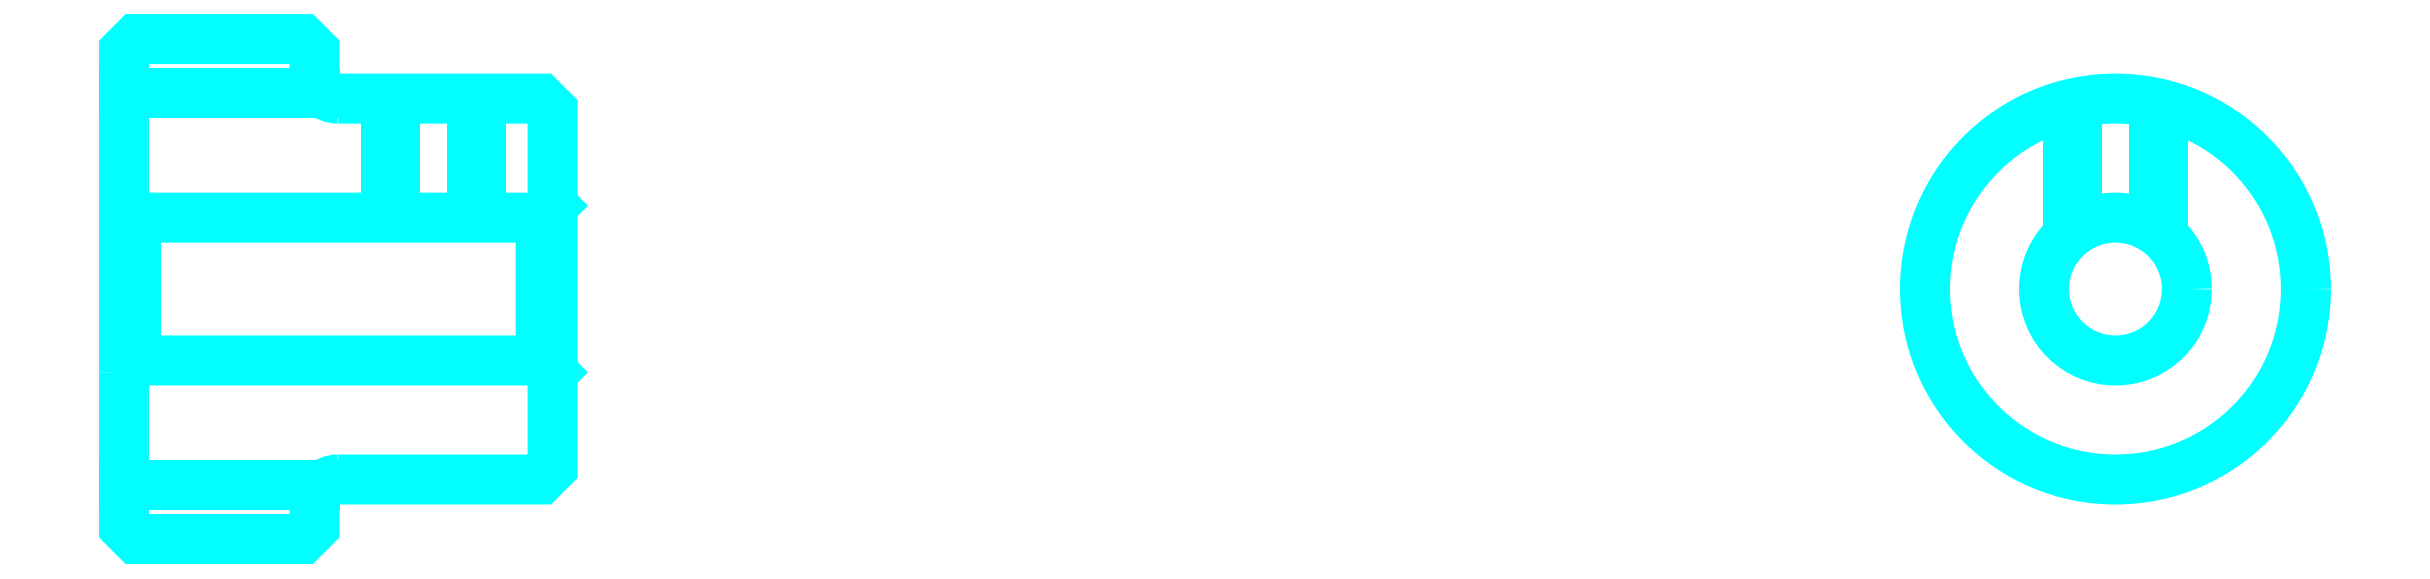
<metadata>
{"format":"dxf","ext":"dxf","renderer":"ezdxf+matplotlib","layout":"modelspace","background":"white","min_lineweight":24,"dpi":150}
</metadata>
<code>
0
SECTION
2
ENTITIES
0
LINE
8
0
10
59.87
20
68.49
30
0
11
67.87
21
68.49
31
0
0
LINE
8
0
10
59.87
20
51.99
30
0
11
67.87
21
51.99
31
0
0
LINE
8
0
10
77.37
20
57.24
30
0
11
77.87
21
56.74
31
0
0
LINE
8
0
10
77.37
20
63.24
30
0
11
77.87
21
63.74
31
0
0
LINE
8
0
10
60.37
20
63.24
30
0
11
60.37
21
57.24
31
0
0
POLYLINE
8
0
66
1
10
0
20
0
30
0
70
2
0
VERTEX
8
0
10
59.87
20
56.74
30
0
70
0
0
VERTEX
8
0
10
60.37
20
57.24
30
0
70
0
0
VERTEX
8
0
10
77.37
20
57.24
30
0
70
0
0
VERTEX
8
0
10
77.37
20
63.24
30
0
70
0
0
VERTEX
8
0
10
60.37
20
63.24
30
0
70
0
0
VERTEX
8
0
10
59.87
20
63.74
30
0
70
0
0
SEQEND
8
0
0
ARC
8
0
10
68.87
20
69.24
30
0
40
1
50
180
51
270
0
ARC
8
0
10
68.87
20
51.24
30
0
40
1
50
90
51
180
0
POLYLINE
8
0
66
1
10
0
20
0
30
0
70
2
0
VERTEX
8
0
10
74.87
20
68.24
30
0
70
0
0
VERTEX
8
0
10
74.87
20
63.24
30
0
70
0
0
SEQEND
8
0
0
POLYLINE
8
0
66
1
10
0
20
0
30
0
70
2
0
VERTEX
8
0
10
70.87
20
68.24
30
0
70
0
0
VERTEX
8
0
10
70.87
20
63.24
30
0
70
0
0
SEQEND
8
0
0
POLYLINE
8
0
66
1
10
0
20
0
30
0
70
2
0
VERTEX
8
0
10
74.49
20
68.24
30
0
70
0
0
VERTEX
8
0
10
74.49
20
63.24
30
0
70
0
0
SEQEND
8
0
0
POLYLINE
8
0
66
1
10
0
20
0
30
0
70
2
0
VERTEX
8
0
10
71.25
20
68.24
30
0
70
0
0
VERTEX
8
0
10
71.25
20
63.24
30
0
70
0
0
SEQEND
8
0
0
POLYLINE
8
0
66
1
10
0
20
0
30
0
70
2
0
VERTEX
8
0
10
141.5
20
62.48
30
0
70
0
0
VERTEX
8
0
10
141.5
20
67.99
30
0
70
0
0
SEQEND
8
0
0
POLYLINE
8
0
66
1
10
0
20
0
30
0
70
2
0
VERTEX
8
0
10
145.5
20
62.48
30
0
70
0
0
VERTEX
8
0
10
145.5
20
67.99
30
0
70
0
0
SEQEND
8
0
0
POLYLINE
8
0
66
1
10
0
20
0
30
0
70
2
0
VERTEX
8
0
10
141.9
20
62.76
30
0
70
0
0
VERTEX
8
0
10
141.9
20
68.07
30
0
70
0
0
SEQEND
8
0
0
POLYLINE
8
0
66
1
10
0
20
0
30
0
70
2
0
VERTEX
8
0
10
145.1
20
62.76
30
0
70
0
0
VERTEX
8
0
10
145.1
20
68.07
30
0
70
0
0
SEQEND
8
0
0
POLYLINE
8
0
66
1
10
0
20
0
30
0
70
2
0
VERTEX
8
0
10
59.87
20
56.74
30
0
70
0
0
VERTEX
8
0
10
59.87
20
50.24
30
0
70
0
0
VERTEX
8
0
10
60.37
20
49.74
30
0
70
0
0
VERTEX
8
0
10
67.37
20
49.74
30
0
70
0
0
VERTEX
8
0
10
67.87
20
50.24
30
0
70
0
0
VERTEX
8
0
10
67.87
20
51.24
30
0
70
0
0
SEQEND
8
0
0
POLYLINE
8
0
66
1
10
0
20
0
30
0
70
2
0
VERTEX
8
0
10
68.87
20
52.24
30
0
70
0
0
VERTEX
8
0
10
77.37
20
52.24
30
0
70
0
0
VERTEX
8
0
10
77.87
20
52.74
30
0
70
0
0
VERTEX
8
0
10
77.87
20
67.74
30
0
70
0
0
VERTEX
8
0
10
77.37
20
68.24
30
0
70
0
0
VERTEX
8
0
10
68.87
20
68.24
30
0
70
0
0
SEQEND
8
0
0
POLYLINE
8
0
66
1
10
0
20
0
30
0
70
2
0
VERTEX
8
0
10
67.87
20
69.24
30
0
70
0
0
VERTEX
8
0
10
67.87
20
70.24
30
0
70
0
0
VERTEX
8
0
10
67.37
20
70.74
30
0
70
0
0
VERTEX
8
0
10
60.37
20
70.74
30
0
70
0
0
VERTEX
8
0
10
59.87
20
70.24
30
0
70
0
0
VERTEX
8
0
10
59.87
20
56.74
30
0
70
0
0
SEQEND
8
0
0
CIRCLE
8
0
10
143.5
20
60.24
30
0
40
3
0
CIRCLE
8
0
10
143.5
20
60.24
30
0
40
8
0
ENDSEC
0
EOF

</code>
